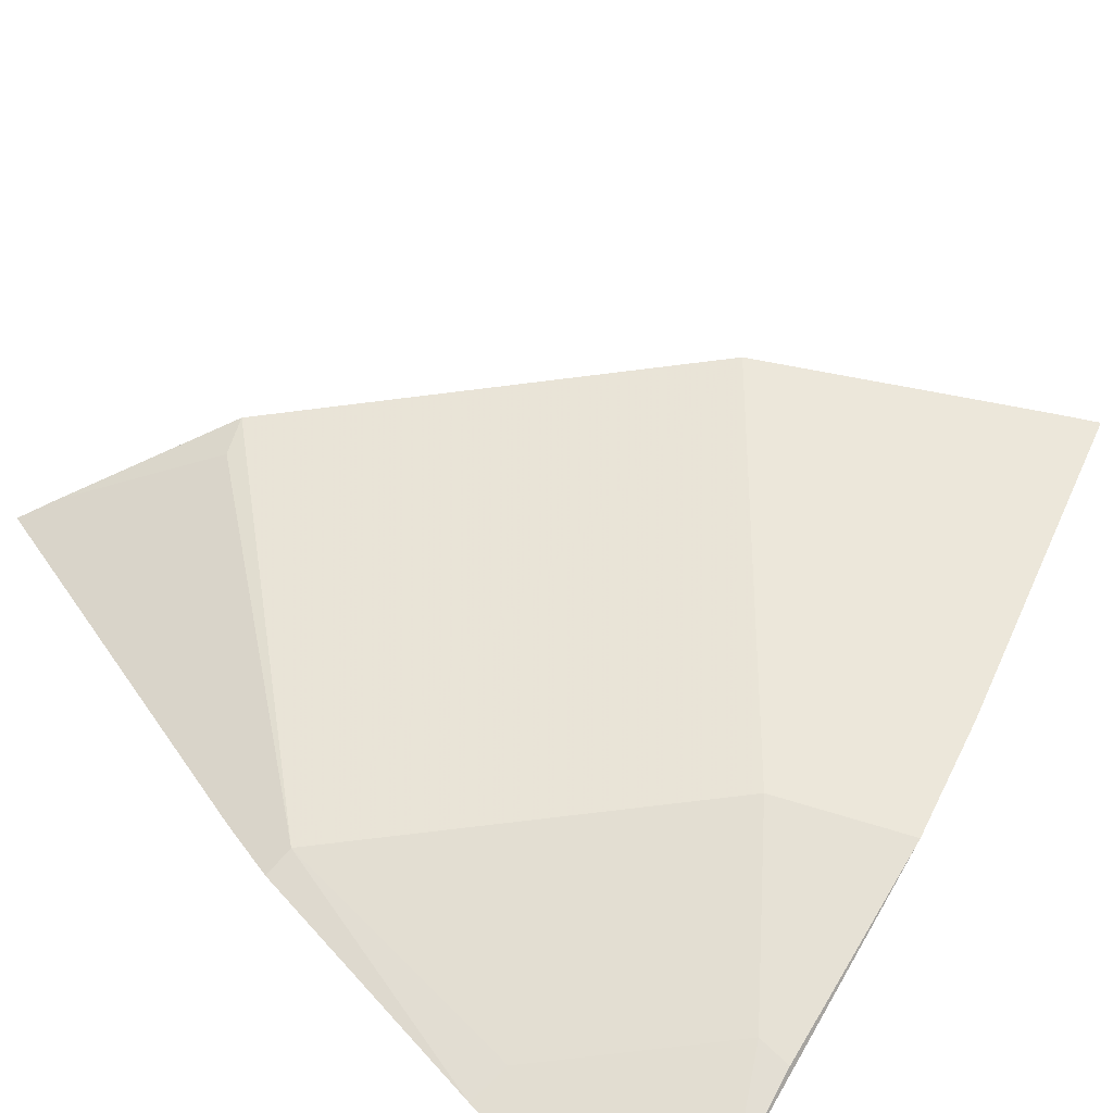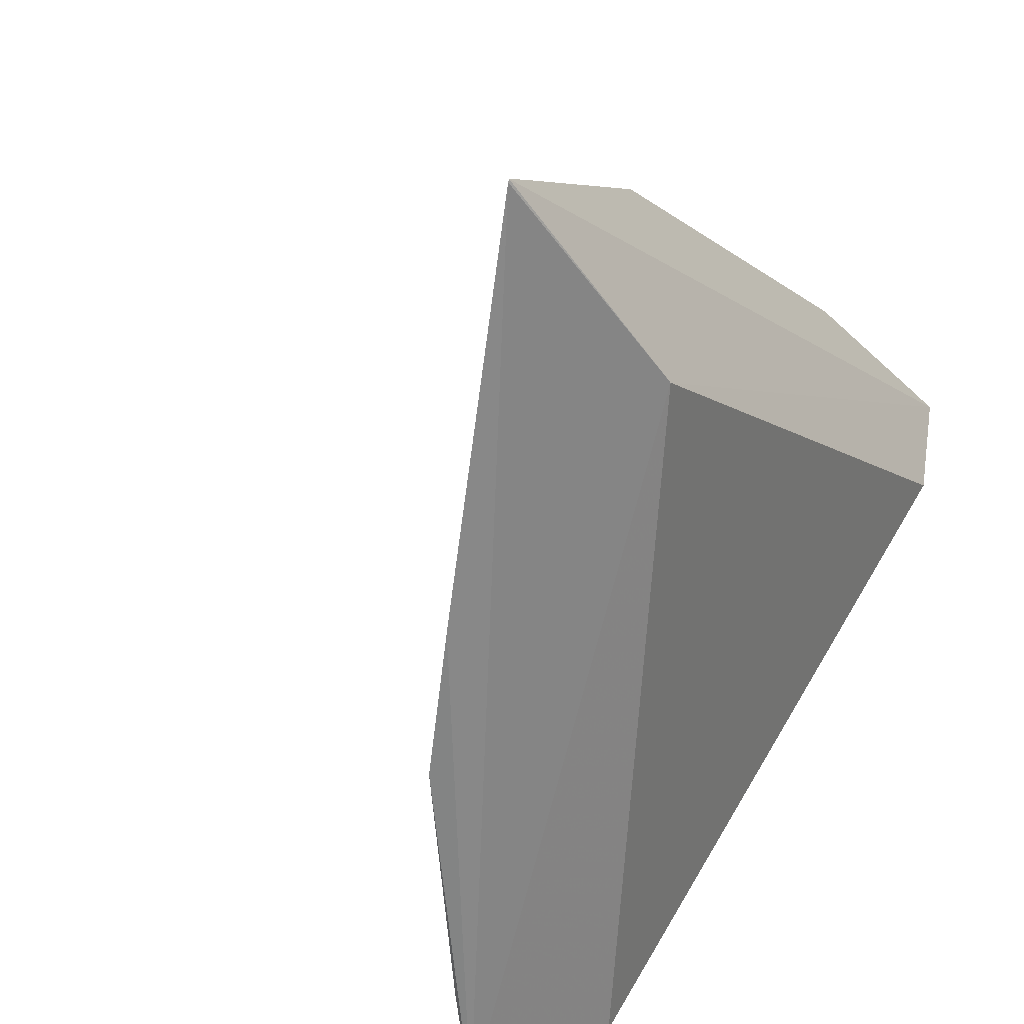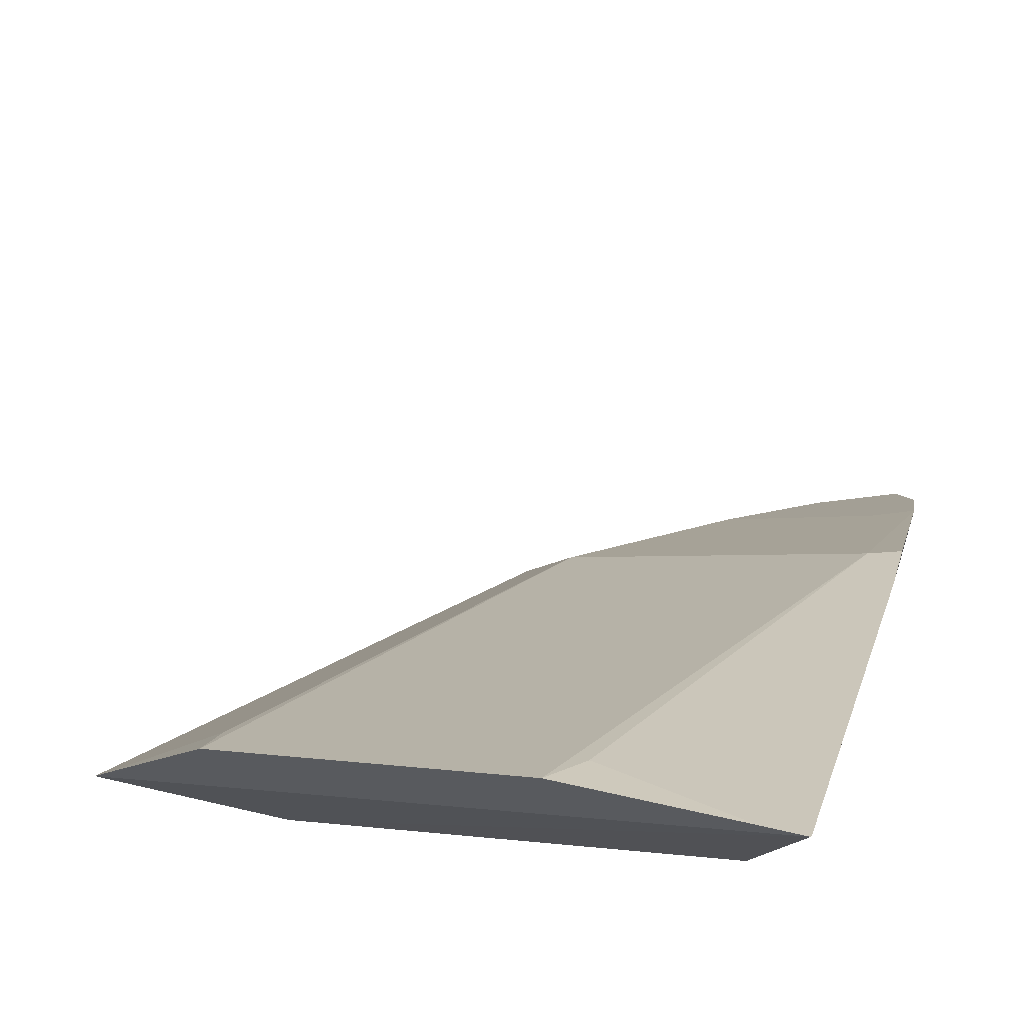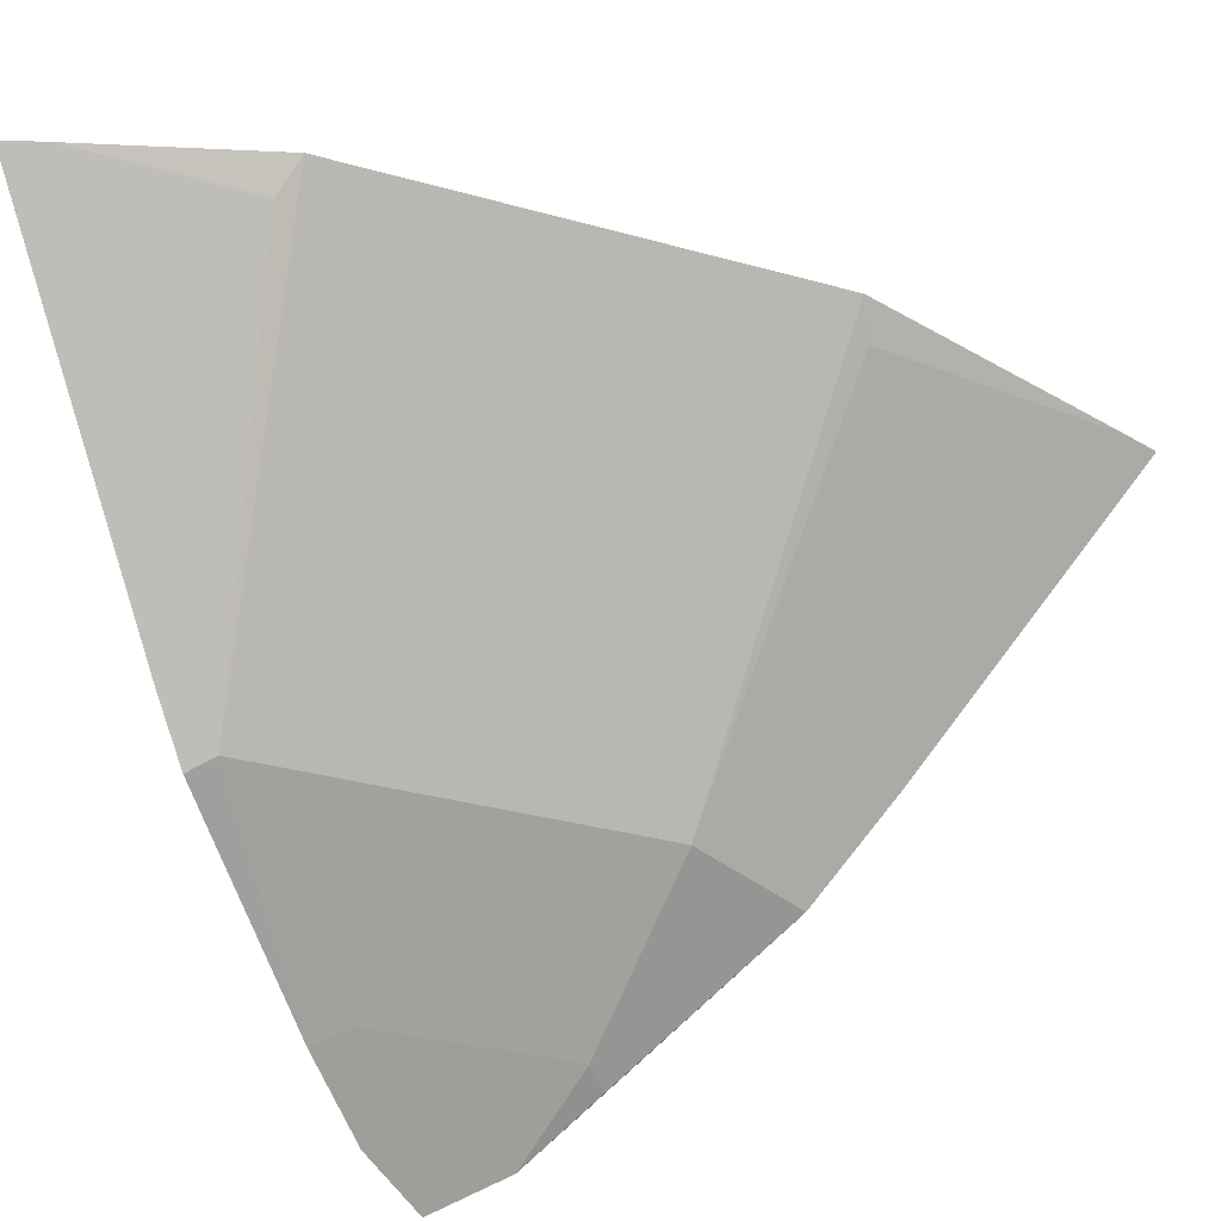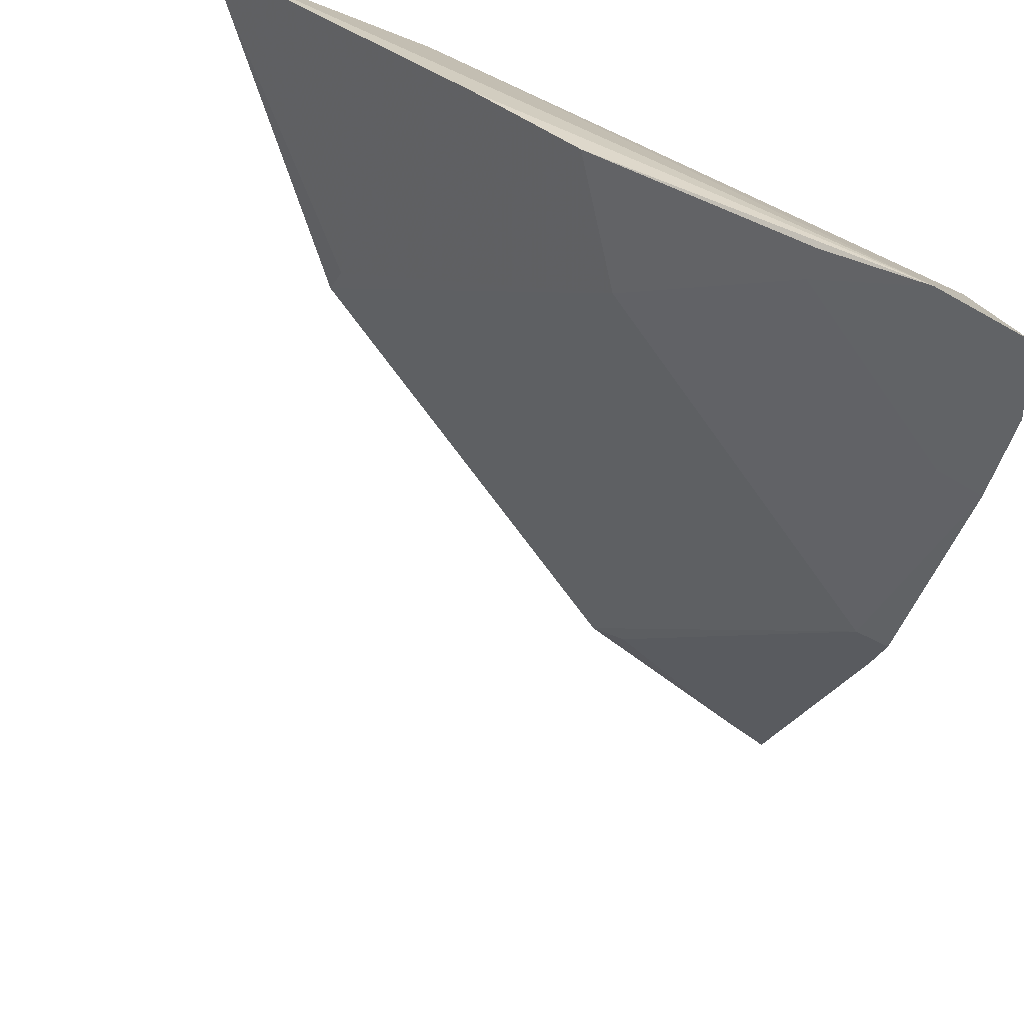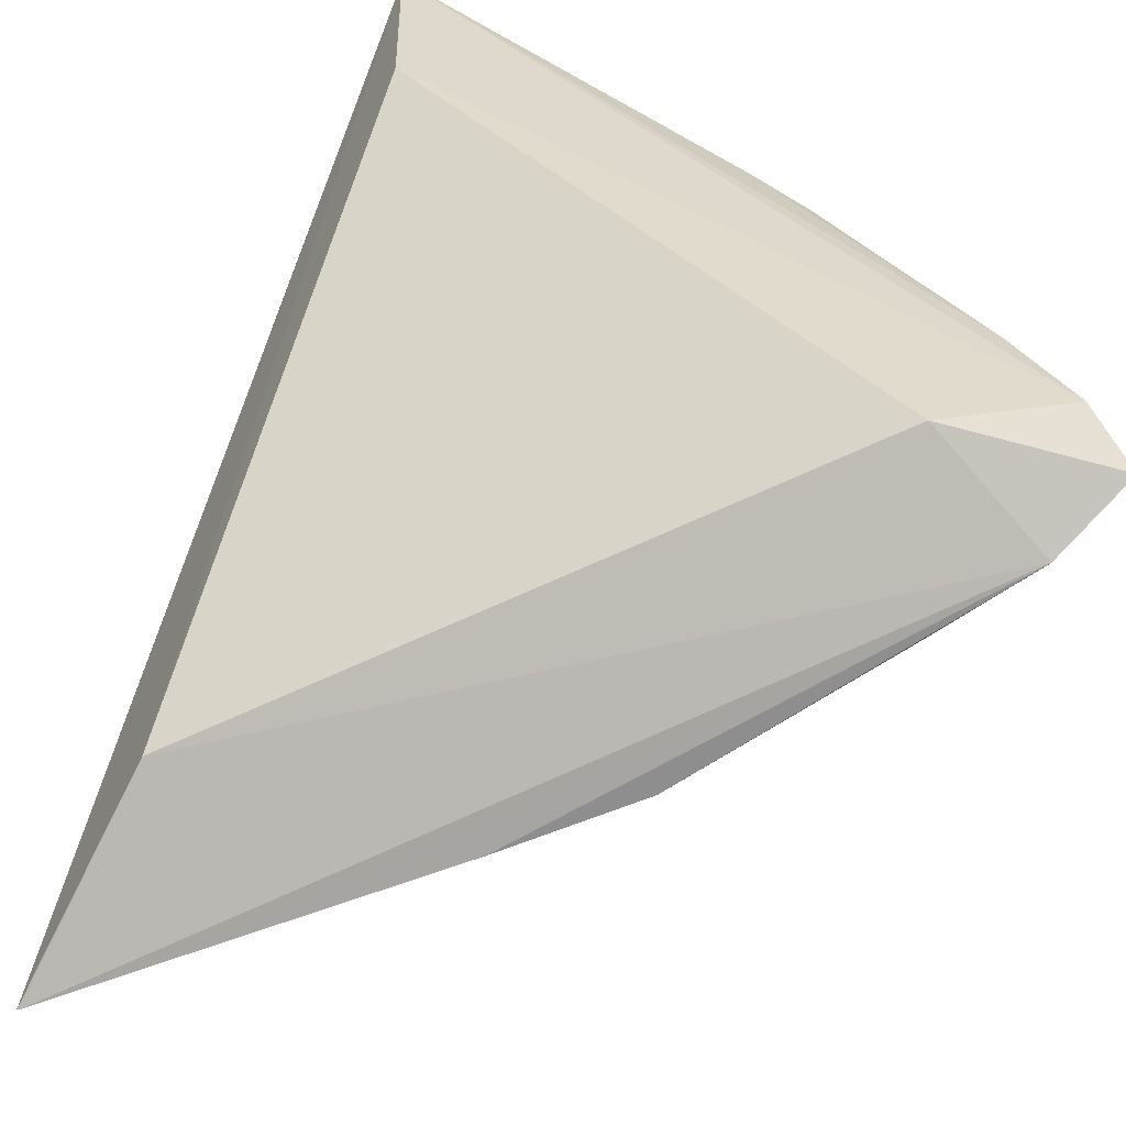
<metadata>
{"format":"obj","ext":"obj","renderer":"f3d","projection":"perspective","resolution":1024,"background":"white","views":[{"elev":-75.3,"azim":-128.0,"up":"+Z"},{"elev":-62.2,"azim":-49.7,"up":"+Y"},{"elev":68.8,"azim":20.7,"up":"+Y"},{"elev":-34.2,"azim":-155.7,"up":"+Z"},{"elev":-63.4,"azim":-10.4,"up":"+Z"},{"elev":-69.6,"azim":68.2,"up":"+Y"}]}
</metadata>
<code>
v -0.258 0.1974 -0.003564
v -0.2336 0.2033 -0.014
v -0.3845 0.2113 0.1687
v -0.2298 0.4371 0.1754
v -0.2375 0.3269 0.05981
v -0.2416 0.3692 0.1689
v -0.2412 0.2109 0.03228
v -0.2393 0.2544 0.01797
v -0.2283 0.3282 0.05607
v -0.4022 0.2962 0.1754
v -0.2277 0.2277 -0.003565
v -0.3269 0.2375 0.05981
v -0.4525 0.1997 0.1754
v -0.2962 0.4022 0.1754
v -0.2297 0.4368 0.1749
v -0.227 0.2574 0.01275
v -0.2847 0.209 0.01797
v -0.3996 0.2868 0.1661
v -0.4521 0.1994 0.1748
v -0.2868 0.3996 0.1661
v -0.2281 0.3427 0.07175
v -0.4464 0.2117 0.1754
v -0.3434 0.1981 0.05594
v -0.2419 0.431 0.1754
v -0.2847 0.1991 0.01399
v -0.3726 0.1975 0.0873
f 6 4 3
f 7 1 2
f 7 3 1
f 7 6 3
f 9 5 4
f 11 7 2
f 11 6 7
f 11 2 1
f 12 5 8
f 12 10 5
f 13 3 4
f 13 4 10
f 14 10 4
f 14 5 10
f 15 4 6
f 15 6 11
f 15 9 4
f 16 11 8
f 16 8 5
f 16 5 9
f 16 15 11
f 17 12 8
f 17 11 1
f 17 8 11
f 18 10 12
f 19 1 3
f 19 3 13
f 20 4 5
f 20 5 14
f 21 16 9
f 21 9 15
f 21 15 16
f 22 13 10
f 22 10 18
f 23 19 13
f 23 13 22
f 23 22 18
f 23 18 12
f 24 20 14
f 24 14 4
f 24 4 20
f 25 17 1
f 25 1 23
f 25 23 12
f 25 12 17
f 26 23 1
f 26 1 19
f 26 19 23

</code>
